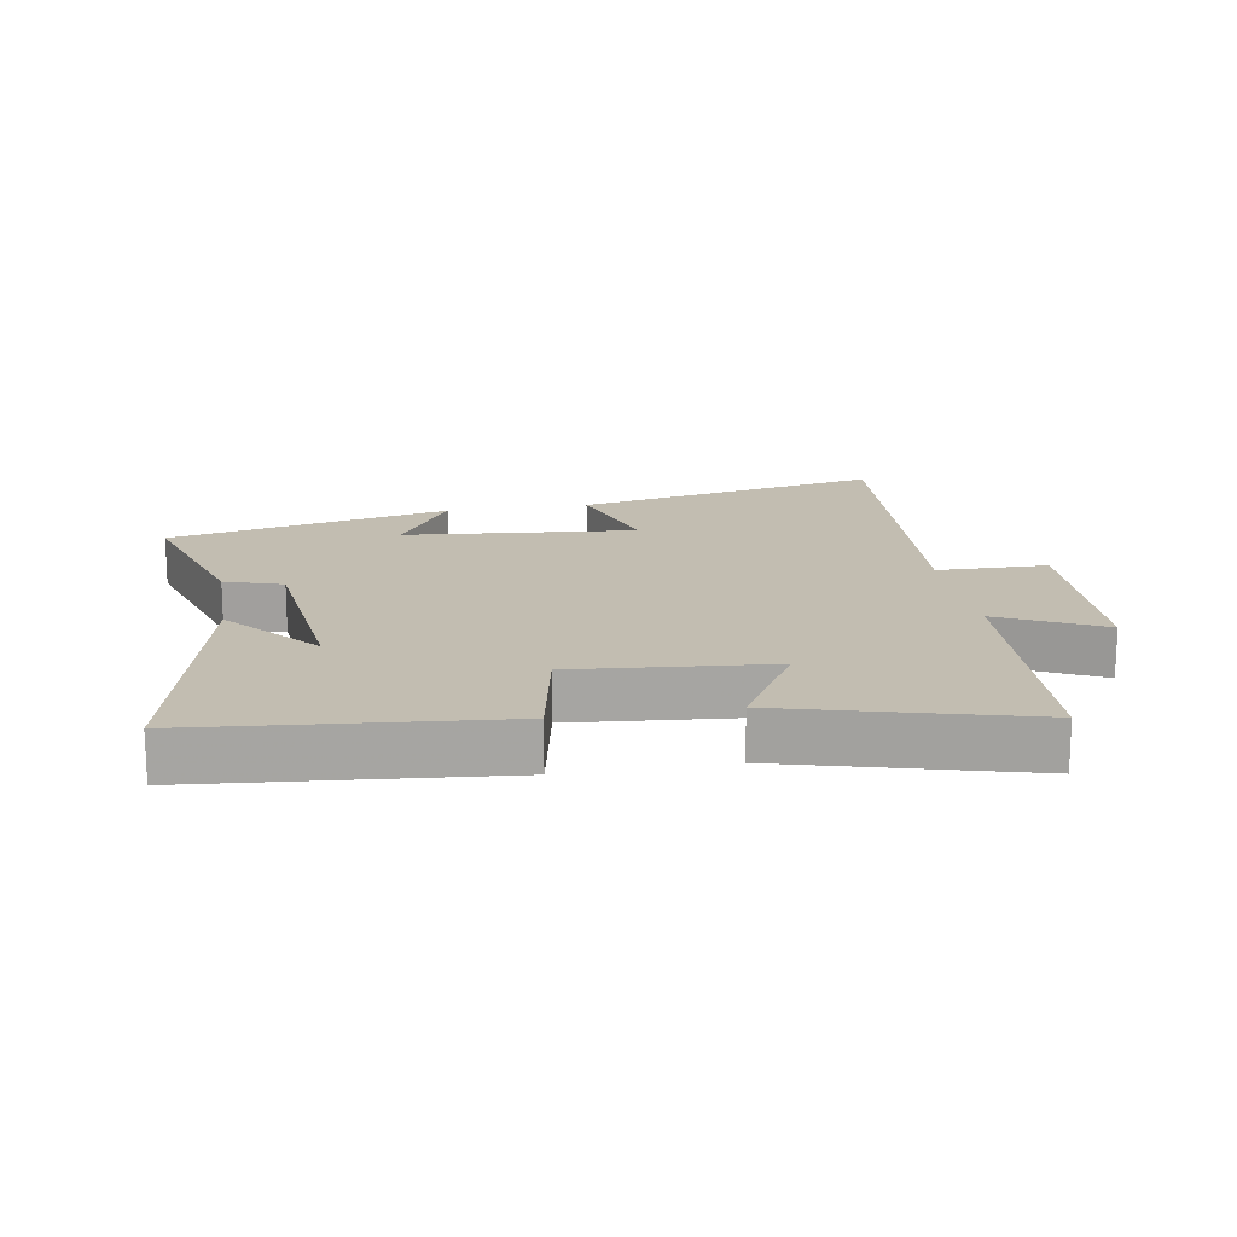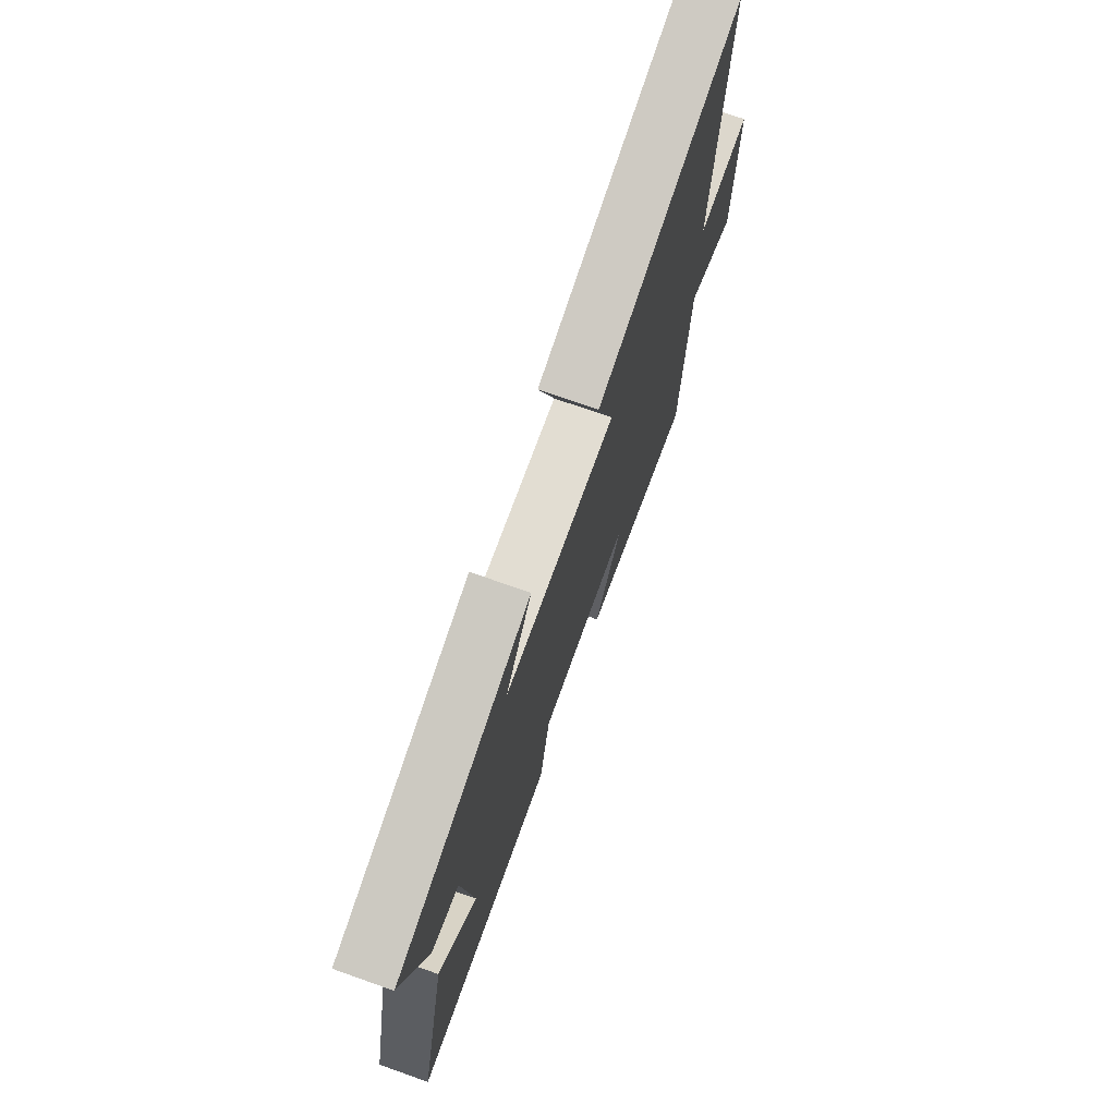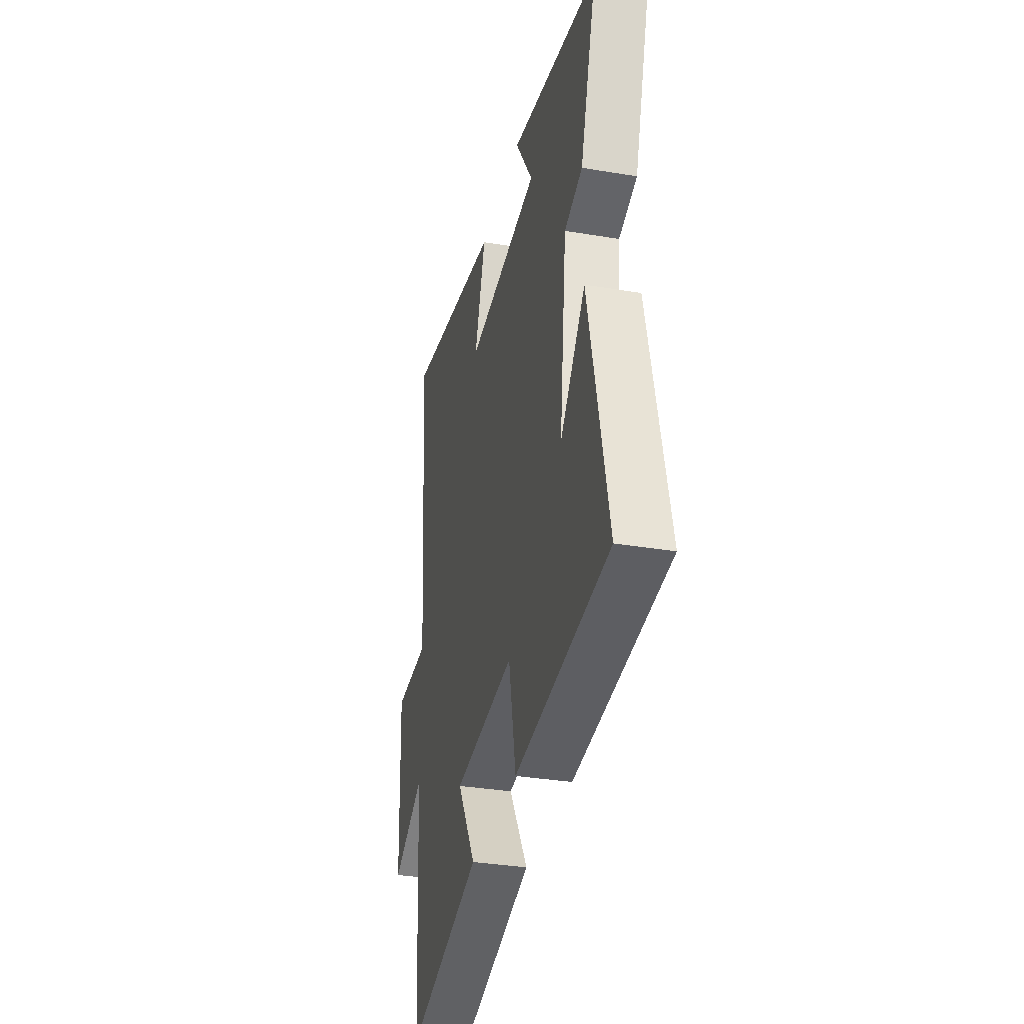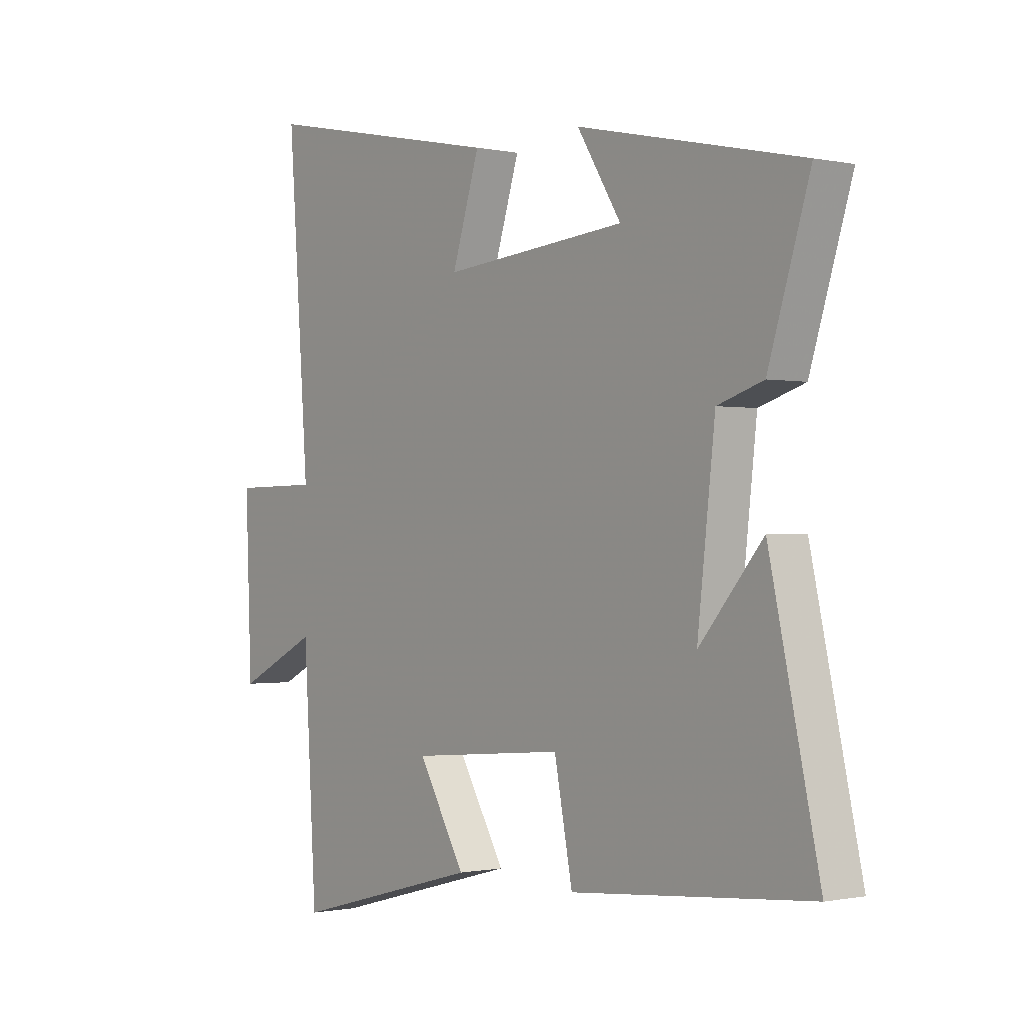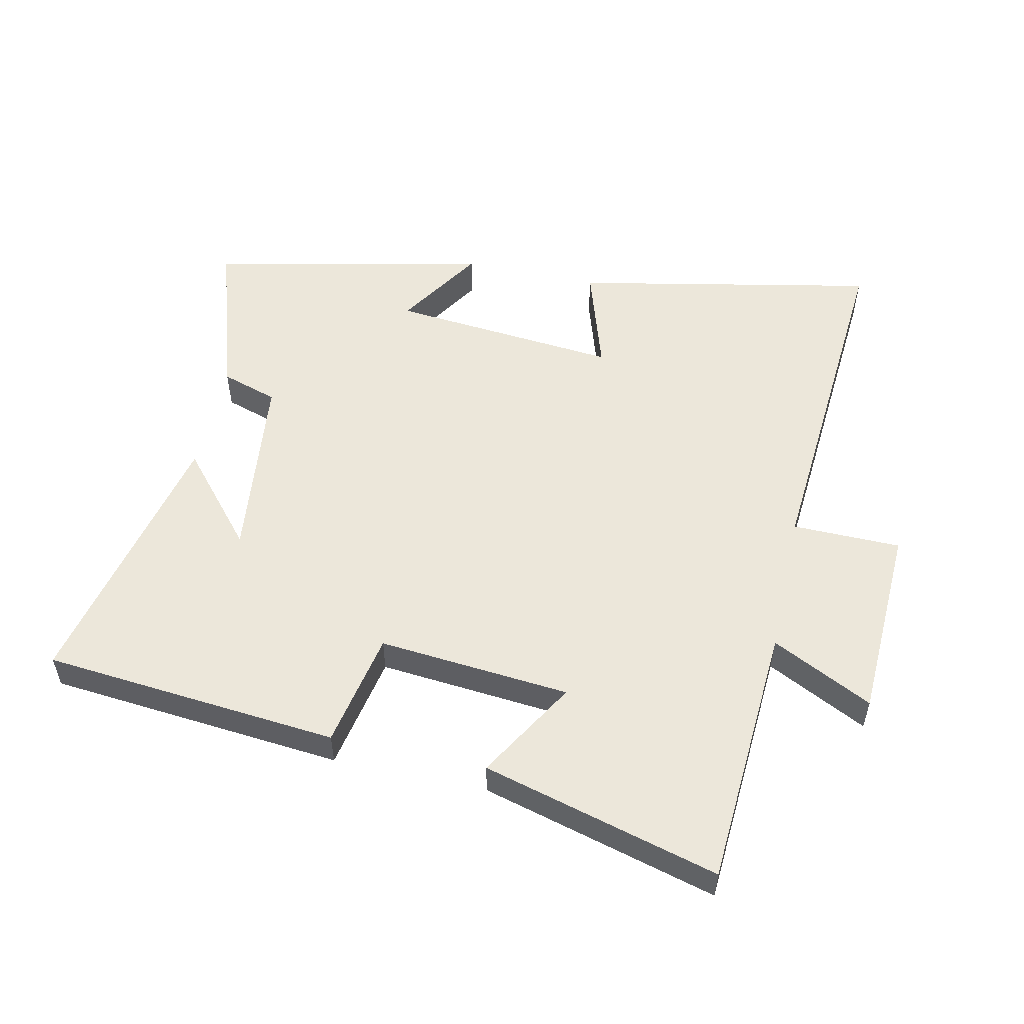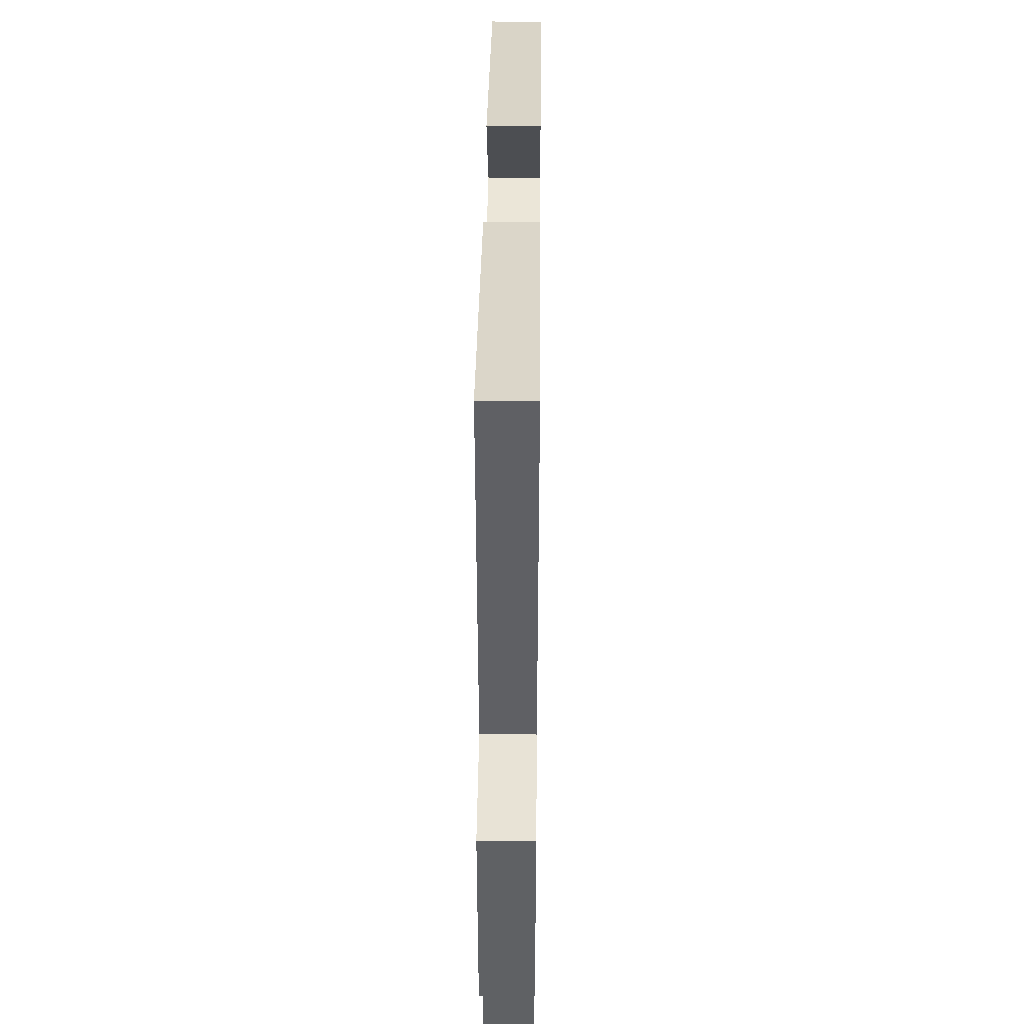
<metadata>
{"format":"obj","ext":"obj","renderer":"f3d","projection":"perspective","resolution":1024,"background":"white","views":[{"elev":16.8,"azim":170.5,"up":"+Y"},{"elev":73.6,"azim":109.4,"up":"+Z"},{"elev":-33.8,"azim":77.1,"up":"+Z"},{"elev":-0.7,"azim":52.1,"up":"+Z"},{"elev":53.8,"azim":-167.6,"up":"+Y"},{"elev":41.2,"azim":-89.4,"up":"+Z"}]}
</metadata>
<code>
v -0.475 0.07 -0.599
v -0.5 0.07 -0.186
v -0.657 0.07 -0.264
v -0.669 0.07 0.042
v -0.5 0.07 0.044
v -0.541 0.07 0.596
v -0.07 0.07 0.5
v -0.123 0.07 0.333
v 0.233 0.07 0.365
v 0.148 0.07 0.5
v 0.58 0.07 0.405
v 0.5 0.07 0.151
v 0.412 0.07 0.123
v 0.378 0.07 -0.175
v 0.5 0.07 -0.033
v 0.595 0.07 -0.459
v 0.135 0.07 -0.5
v 0.1 0.07 -0.319
v -0.198 0.07 -0.345
v -0.107 0.07 -0.5
v -0.475 0 -0.599
v -0.5 0 -0.186
v -0.657 0 -0.264
v -0.669 0 0.042
v -0.5 0 0.044
v -0.541 0 0.596
v -0.07 0 0.5
v -0.123 0 0.333
v 0.233 0 0.365
v 0.148 0 0.5
v 0.58 0 0.405
v 0.5 0 0.151
v 0.412 0 0.123
v 0.378 0 -0.175
v 0.5 0 -0.033
v 0.595 0 -0.459
v 0.135 0 -0.5
v 0.1 0 -0.319
v -0.198 0 -0.345
v -0.107 0 -0.5
f 19 20 1 2
f 18 19 2
f 16 17 18
f 14 15 16
f 14 16 18
f 13 14 18 2
f 9 10 11 12
f 8 9 12 13
f 5 6 7 8
f 5 8 13 2
f 2 3 4 5
f 22 21 40 39
f 22 39 38
f 38 37 36
f 36 35 34
f 38 36 34
f 22 38 34 33
f 32 31 30 29
f 33 32 29 28
f 28 27 26 25
f 22 33 28 25
f 25 24 23 22
f 1 21 22 2
f 2 22 23 3
f 3 23 24 4
f 4 24 25 5
f 5 25 26 6
f 6 26 27 7
f 7 27 28 8
f 8 28 29 9
f 9 29 30 10
f 10 30 31 11
f 11 31 32 12
f 12 32 33 13
f 13 33 34 14
f 14 34 35 15
f 15 35 36 16
f 16 36 37 17
f 17 37 38 18
f 18 38 39 19
f 19 39 40 20
f 20 40 21 1

</code>
